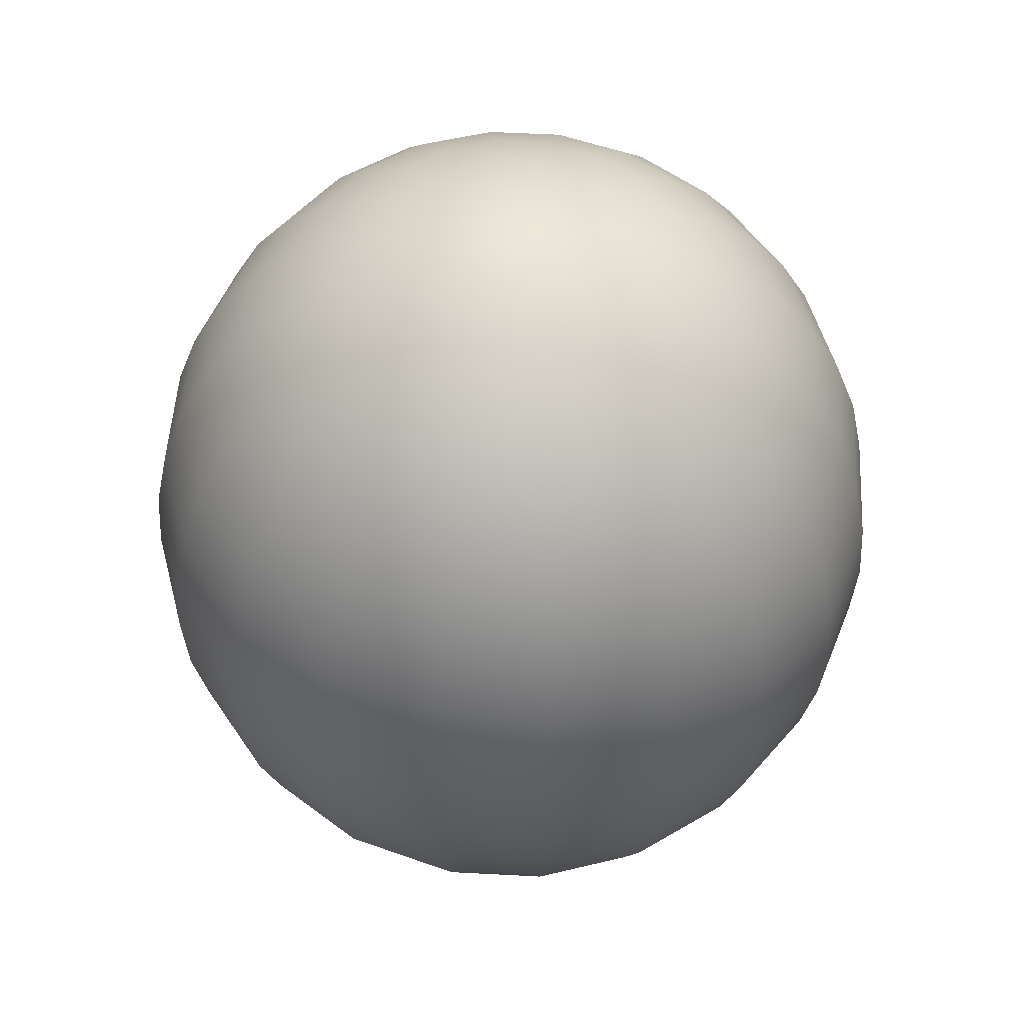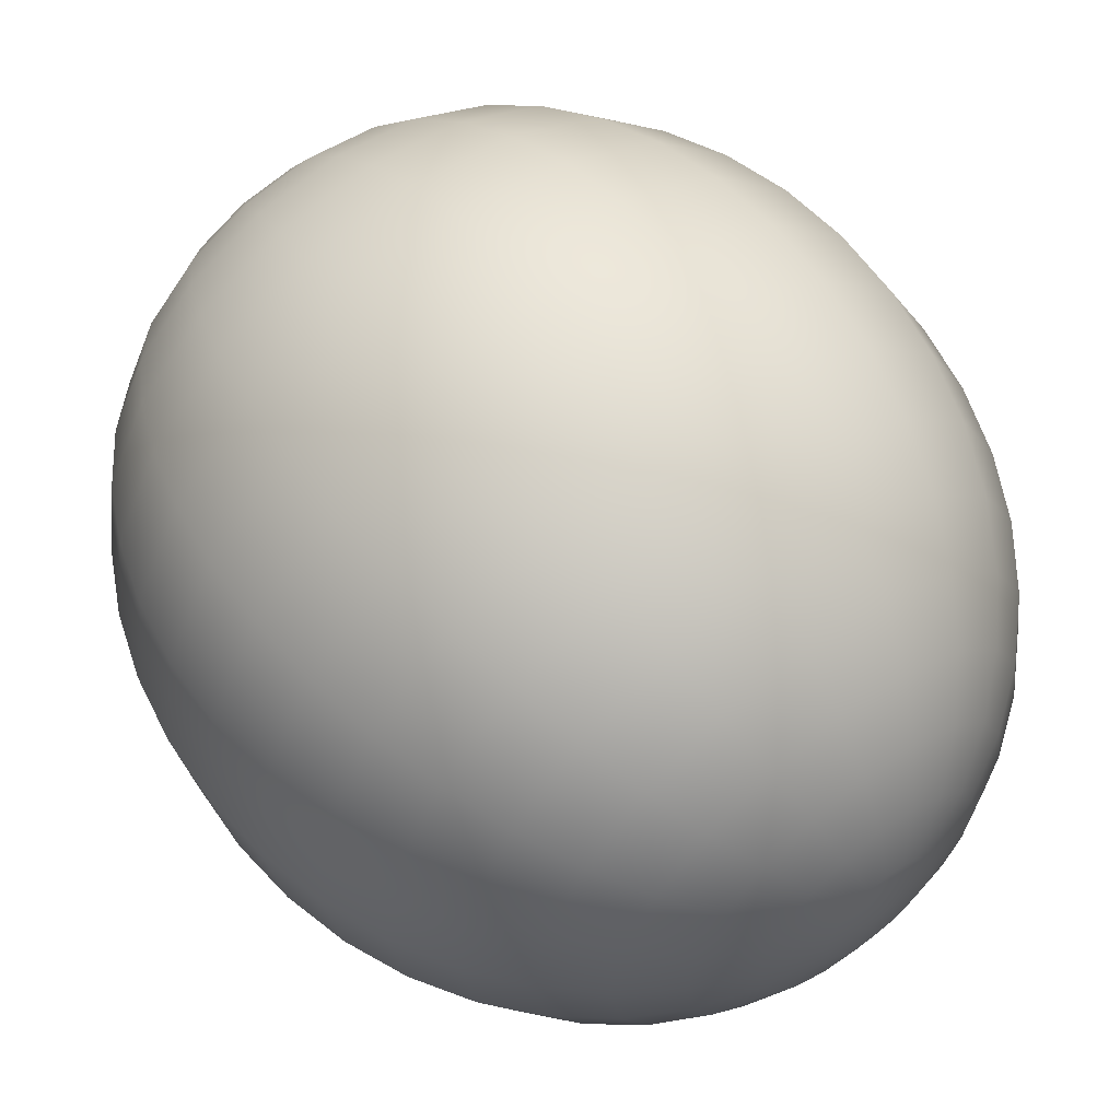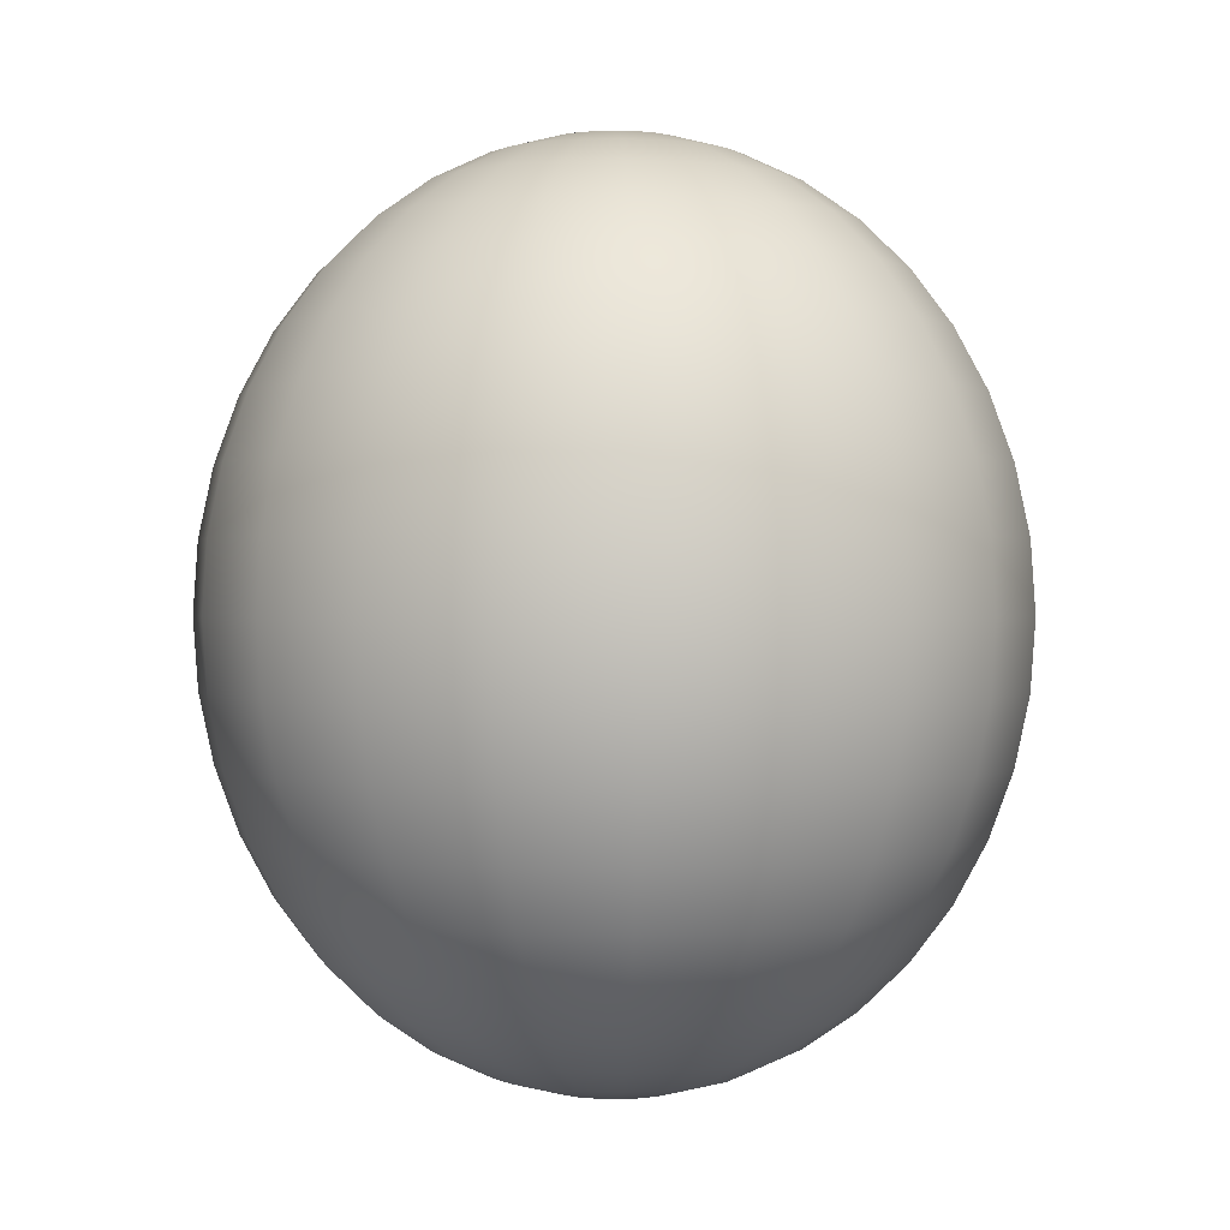
<metadata>
{"format":"obj","ext":"obj","renderer":"f3d","projection":"perspective","resolution":1024,"background":"white","views":[{"elev":51.8,"azim":-23.7,"up":"+Z"},{"elev":59.1,"azim":-38.3,"up":"+Y"},{"elev":0.6,"azim":15.1,"up":"+Z"}]}
</metadata>
<code>
g default
v 0.1488 0.9458 7.815
v 0.1266 0.9894 7.815
v 0.09195 1.024 7.815
v 0.04834 1.046 7.815
v 0 1.054 7.815
v -0.04834 1.046 7.815
v -0.09195 1.024 7.815
v -0.1266 0.9894 7.815
v -0.1488 0.9458 7.815
v -0.1564 0.8975 7.815
v -0.1488 0.8491 7.815
v -0.1266 0.8055 7.815
v -0.09195 0.7709 7.815
v -0.04834 0.7487 7.815
v -0 0.741 7.815
v 0.04834 0.7487 7.815
v 0.09195 0.7709 7.815
v 0.1266 0.8055 7.815
v 0.1488 0.8491 7.815
v 0.1564 0.8975 7.815
v 0.2939 0.993 7.857
v 0.25 1.079 7.857
v 0.1816 1.147 7.857
v 0.09549 1.191 7.857
v 0 1.206 7.857
v -0.09549 1.191 7.857
v -0.1816 1.147 7.857
v -0.25 1.079 7.857
v -0.2939 0.993 7.857
v -0.309 0.8975 7.857
v -0.2939 0.802 7.857
v -0.25 0.7158 7.857
v -0.1816 0.6475 7.857
v -0.09549 0.6036 7.857
v -0 0.5884 7.857
v 0.09549 0.6036 7.857
v 0.1816 0.6475 7.857
v 0.25 0.7158 7.857
v 0.2939 0.802 7.857
v 0.309 0.8975 7.857
v 0.4318 1.038 7.925
v 0.3673 1.164 7.925
v 0.2668 1.265 7.925
v 0.1403 1.329 7.925
v 0 1.351 7.925
v -0.1403 1.329 7.925
v -0.2668 1.265 7.925
v -0.3673 1.164 7.925
v -0.4318 1.038 7.925
v -0.454 0.8975 7.925
v -0.4318 0.7572 7.925
v -0.3673 0.6306 7.925
v -0.2668 0.5302 7.925
v -0.1403 0.4657 7.925
v -0 0.4435 7.925
v 0.1403 0.4657 7.925
v 0.2668 0.5302 7.925
v 0.3673 0.6306 7.925
v 0.4318 0.7572 7.925
v 0.454 0.8975 7.925
v 0.559 1.079 8.019
v 0.4755 1.243 8.019
v 0.3455 1.373 8.019
v 0.1816 1.456 8.019
v 0 1.485 8.019
v -0.1816 1.456 8.019
v -0.3455 1.373 8.019
v -0.4755 1.243 8.019
v -0.559 1.079 8.019
v -0.5878 0.8975 8.019
v -0.559 0.7158 8.019
v -0.4755 0.552 8.019
v -0.3455 0.4219 8.019
v -0.1816 0.3384 8.019
v -0 0.3097 8.019
v 0.1816 0.3384 8.019
v 0.3455 0.4219 8.019
v 0.4755 0.552 8.019
v 0.559 0.7158 8.019
v 0.5878 0.8975 8.019
v 0.6725 1.116 8.135
v 0.5721 1.313 8.135
v 0.4156 1.47 8.135
v 0.2185 1.57 8.135
v 0 1.605 8.135
v -0.2185 1.57 8.135
v -0.4156 1.47 8.135
v -0.5721 1.313 8.135
v -0.6725 1.116 8.135
v -0.7071 0.8975 8.135
v -0.6725 0.679 8.135
v -0.5721 0.4818 8.135
v -0.4156 0.3254 8.135
v -0.2185 0.225 8.135
v -0 0.1904 8.135
v 0.2185 0.225 8.135
v 0.4156 0.3254 8.135
v 0.5721 0.4818 8.135
v 0.6725 0.679 8.135
v 0.7071 0.8975 8.135
v 0.7694 1.147 8.272
v 0.6545 1.373 8.272
v 0.4755 1.552 8.272
v 0.25 1.667 8.272
v 0 1.706 8.272
v -0.25 1.667 8.272
v -0.4755 1.552 8.272
v -0.6545 1.373 8.272
v -0.7694 1.147 8.272
v -0.809 0.8975 8.272
v -0.7694 0.6475 8.272
v -0.6545 0.4219 8.272
v -0.4755 0.243 8.272
v -0.25 0.128 8.272
v -0 0.08844 8.272
v 0.25 0.128 8.272
v 0.4755 0.243 8.272
v 0.6545 0.4219 8.272
v 0.7694 0.6475 8.272
v 0.809 0.8975 8.272
v 0.8474 1.173 8.425
v 0.7208 1.421 8.425
v 0.5237 1.618 8.425
v 0.2753 1.745 8.425
v 0 1.788 8.425
v -0.2753 1.745 8.425
v -0.5237 1.618 8.425
v -0.7208 1.421 8.425
v -0.8474 1.173 8.425
v -0.891 0.8975 8.425
v -0.8474 0.6221 8.425
v -0.7208 0.3737 8.425
v -0.5237 0.1766 8.425
v -0.2753 0.05006 8.425
v -0 0.006456 8.425
v 0.2753 0.05006 8.425
v 0.5237 0.1766 8.425
v 0.7208 0.3737 8.425
v 0.8474 0.6221 8.425
v 0.891 0.8975 8.425
v 0.9045 1.191 8.59
v 0.7694 1.456 8.59
v 0.559 1.667 8.59
v 0.2939 1.802 8.59
v 0 1.849 8.59
v -0.2939 1.802 8.59
v -0.559 1.667 8.59
v -0.7694 1.456 8.59
v -0.9045 1.191 8.59
v -0.9511 0.8975 8.59
v -0.9045 0.6036 8.59
v -0.7694 0.3384 8.59
v -0.559 0.128 8.59
v -0.2939 -0.007046 8.59
v -0 -0.05359 8.59
v 0.2939 -0.007046 8.59
v 0.559 0.128 8.59
v 0.7694 0.3384 8.59
v 0.9045 0.6036 8.59
v 0.9511 0.8975 8.59
v 0.9393 1.203 8.765
v 0.7991 1.478 8.765
v 0.5805 1.697 8.765
v 0.3052 1.837 8.765
v 0 1.885 8.765
v -0.3052 1.837 8.765
v -0.5805 1.697 8.765
v -0.7991 1.478 8.765
v -0.9393 1.203 8.765
v -0.9877 0.8975 8.765
v -0.9393 0.5923 8.765
v -0.7991 0.3169 8.765
v -0.5805 0.09841 8.765
v -0.3052 -0.04188 8.765
v -0 -0.09023 8.765
v 0.3052 -0.04188 8.765
v 0.5805 0.09841 8.765
v 0.7991 0.3169 8.765
v 0.9393 0.5923 8.765
v 0.9877 0.8975 8.765
v 0.9511 1.206 8.943
v 0.809 1.485 8.943
v 0.5878 1.706 8.943
v 0.309 1.849 8.943
v 0 1.897 8.943
v -0.309 1.849 8.943
v -0.5878 1.706 8.943
v -0.809 1.485 8.943
v -0.9511 1.206 8.943
v -1 0.8975 8.943
v -0.9511 0.5884 8.943
v -0.809 0.3097 8.943
v -0.5878 0.08844 8.943
v -0.309 -0.05359 8.943
v -0 -0.1025 8.943
v 0.309 -0.05359 8.943
v 0.5878 0.08844 8.943
v 0.809 0.3097 8.943
v 0.9511 0.5884 8.943
v 1 0.8975 8.943
v 0.9393 1.203 9.122
v 0.7991 1.478 9.122
v 0.5805 1.697 9.122
v 0.3052 1.837 9.122
v 0 1.885 9.122
v -0.3052 1.837 9.122
v -0.5805 1.697 9.122
v -0.7991 1.478 9.122
v -0.9393 1.203 9.122
v -0.9877 0.8975 9.122
v -0.9393 0.5923 9.122
v -0.7991 0.3169 9.122
v -0.5805 0.09841 9.122
v -0.3052 -0.04188 9.122
v -0 -0.09023 9.122
v 0.3052 -0.04188 9.122
v 0.5805 0.09841 9.122
v 0.7991 0.3169 9.122
v 0.9393 0.5923 9.122
v 0.9877 0.8975 9.122
v 0.9045 1.191 9.296
v 0.7694 1.456 9.296
v 0.559 1.667 9.296
v 0.2939 1.802 9.296
v 0 1.849 9.296
v -0.2939 1.802 9.296
v -0.559 1.667 9.296
v -0.7694 1.456 9.296
v -0.9045 1.191 9.296
v -0.9511 0.8975 9.296
v -0.9045 0.6036 9.296
v -0.7694 0.3384 9.296
v -0.559 0.128 9.296
v -0.2939 -0.007046 9.296
v -0 -0.05359 9.296
v 0.2939 -0.007046 9.296
v 0.559 0.128 9.296
v 0.7694 0.3384 9.296
v 0.9045 0.6036 9.296
v 0.9511 0.8975 9.296
v 0.8474 1.173 9.462
v 0.7208 1.421 9.462
v 0.5237 1.618 9.462
v 0.2753 1.745 9.462
v 0 1.788 9.462
v -0.2753 1.745 9.462
v -0.5237 1.618 9.462
v -0.7208 1.421 9.462
v -0.8474 1.173 9.462
v -0.891 0.8975 9.462
v -0.8474 0.6221 9.462
v -0.7208 0.3737 9.462
v -0.5237 0.1766 9.462
v -0.2753 0.05006 9.462
v -0 0.006456 9.462
v 0.2753 0.05006 9.462
v 0.5237 0.1766 9.462
v 0.7208 0.3737 9.462
v 0.8474 0.6221 9.462
v 0.891 0.8975 9.462
v 0.7694 1.147 9.615
v 0.6545 1.373 9.615
v 0.4755 1.552 9.615
v 0.25 1.667 9.615
v 0 1.706 9.615
v -0.25 1.667 9.615
v -0.4755 1.552 9.615
v -0.6545 1.373 9.615
v -0.7694 1.147 9.615
v -0.809 0.8975 9.615
v -0.7694 0.6475 9.615
v -0.6545 0.4219 9.615
v -0.4755 0.243 9.615
v -0.25 0.128 9.615
v -0 0.08844 9.615
v 0.25 0.128 9.615
v 0.4755 0.243 9.615
v 0.6545 0.4219 9.615
v 0.7694 0.6475 9.615
v 0.809 0.8975 9.615
v 0.6725 1.116 9.751
v 0.5721 1.313 9.751
v 0.4156 1.47 9.751
v 0.2185 1.57 9.751
v 0 1.605 9.751
v -0.2185 1.57 9.751
v -0.4156 1.47 9.751
v -0.5721 1.313 9.751
v -0.6725 1.116 9.751
v -0.7071 0.8975 9.751
v -0.6725 0.679 9.751
v -0.5721 0.4818 9.751
v -0.4156 0.3254 9.751
v -0.2185 0.225 9.751
v -0 0.1904 9.751
v 0.2185 0.225 9.751
v 0.4156 0.3254 9.751
v 0.5721 0.4818 9.751
v 0.6725 0.679 9.751
v 0.7071 0.8975 9.751
v 0.559 1.079 9.867
v 0.4755 1.243 9.867
v 0.3455 1.373 9.867
v 0.1816 1.456 9.867
v 0 1.485 9.867
v -0.1816 1.456 9.867
v -0.3455 1.373 9.867
v -0.4755 1.243 9.867
v -0.559 1.079 9.867
v -0.5878 0.8975 9.867
v -0.559 0.7158 9.867
v -0.4755 0.552 9.867
v -0.3455 0.4219 9.867
v -0.1816 0.3384 9.867
v -0 0.3097 9.867
v 0.1816 0.3384 9.867
v 0.3455 0.4219 9.867
v 0.4755 0.552 9.867
v 0.559 0.7158 9.867
v 0.5878 0.8975 9.867
v 0.4318 1.038 9.961
v 0.3673 1.164 9.961
v 0.2668 1.265 9.961
v 0.1403 1.329 9.961
v 0 1.351 9.961
v -0.1403 1.329 9.961
v -0.2668 1.265 9.961
v -0.3673 1.164 9.961
v -0.4318 1.038 9.961
v -0.454 0.8975 9.961
v -0.4318 0.7572 9.961
v -0.3673 0.6306 9.961
v -0.2668 0.5302 9.961
v -0.1403 0.4657 9.961
v -0 0.4435 9.961
v 0.1403 0.4657 9.961
v 0.2668 0.5302 9.961
v 0.3673 0.6306 9.961
v 0.4318 0.7572 9.961
v 0.454 0.8975 9.961
v 0.2939 0.993 10.03
v 0.25 1.079 10.03
v 0.1816 1.147 10.03
v 0.09549 1.191 10.03
v 0 1.206 10.03
v -0.09549 1.191 10.03
v -0.1816 1.147 10.03
v -0.25 1.079 10.03
v -0.2939 0.993 10.03
v -0.309 0.8975 10.03
v -0.2939 0.802 10.03
v -0.25 0.7158 10.03
v -0.1816 0.6475 10.03
v -0.09549 0.6036 10.03
v -0 0.5884 10.03
v 0.09549 0.6036 10.03
v 0.1816 0.6475 10.03
v 0.25 0.7158 10.03
v 0.2939 0.802 10.03
v 0.309 0.8975 10.03
v 0.1488 0.9458 10.07
v 0.1266 0.9894 10.07
v 0.09195 1.024 10.07
v 0.04834 1.046 10.07
v 0 1.054 10.07
v -0.04834 1.046 10.07
v -0.09195 1.024 10.07
v -0.1266 0.9894 10.07
v -0.1488 0.9458 10.07
v -0.1564 0.8975 10.07
v -0.1488 0.8491 10.07
v -0.1266 0.8055 10.07
v -0.09195 0.7709 10.07
v -0.04834 0.7487 10.07
v -0 0.741 10.07
v 0.04834 0.7487 10.07
v 0.09195 0.7709 10.07
v 0.1266 0.8055 10.07
v 0.1488 0.8491 10.07
v 0.1564 0.8975 10.07
v 0 0.8975 7.801
v 0 0.8975 10.09
g pSphere1
f 1 2 22 21
f 2 3 23 22
f 3 4 24 23
f 4 5 25 24
f 5 6 26 25
f 6 7 27 26
f 7 8 28 27
f 8 9 29 28
f 9 10 30 29
f 10 11 31 30
f 11 12 32 31
f 12 13 33 32
f 13 14 34 33
f 14 15 35 34
f 15 16 36 35
f 16 17 37 36
f 17 18 38 37
f 18 19 39 38
f 19 20 40 39
f 20 1 21 40
f 21 22 42 41
f 22 23 43 42
f 23 24 44 43
f 24 25 45 44
f 25 26 46 45
f 26 27 47 46
f 27 28 48 47
f 28 29 49 48
f 29 30 50 49
f 30 31 51 50
f 31 32 52 51
f 32 33 53 52
f 33 34 54 53
f 34 35 55 54
f 35 36 56 55
f 36 37 57 56
f 37 38 58 57
f 38 39 59 58
f 39 40 60 59
f 40 21 41 60
f 41 42 62 61
f 42 43 63 62
f 43 44 64 63
f 44 45 65 64
f 45 46 66 65
f 46 47 67 66
f 47 48 68 67
f 48 49 69 68
f 49 50 70 69
f 50 51 71 70
f 51 52 72 71
f 52 53 73 72
f 53 54 74 73
f 54 55 75 74
f 55 56 76 75
f 56 57 77 76
f 57 58 78 77
f 58 59 79 78
f 59 60 80 79
f 60 41 61 80
f 61 62 82 81
f 62 63 83 82
f 63 64 84 83
f 64 65 85 84
f 65 66 86 85
f 66 67 87 86
f 67 68 88 87
f 68 69 89 88
f 69 70 90 89
f 70 71 91 90
f 71 72 92 91
f 72 73 93 92
f 73 74 94 93
f 74 75 95 94
f 75 76 96 95
f 76 77 97 96
f 77 78 98 97
f 78 79 99 98
f 79 80 100 99
f 80 61 81 100
f 81 82 102 101
f 82 83 103 102
f 83 84 104 103
f 84 85 105 104
f 85 86 106 105
f 86 87 107 106
f 87 88 108 107
f 88 89 109 108
f 89 90 110 109
f 90 91 111 110
f 91 92 112 111
f 92 93 113 112
f 93 94 114 113
f 94 95 115 114
f 95 96 116 115
f 96 97 117 116
f 97 98 118 117
f 98 99 119 118
f 99 100 120 119
f 100 81 101 120
f 101 102 122 121
f 102 103 123 122
f 103 104 124 123
f 104 105 125 124
f 105 106 126 125
f 106 107 127 126
f 107 108 128 127
f 108 109 129 128
f 109 110 130 129
f 110 111 131 130
f 111 112 132 131
f 112 113 133 132
f 113 114 134 133
f 114 115 135 134
f 115 116 136 135
f 116 117 137 136
f 117 118 138 137
f 118 119 139 138
f 119 120 140 139
f 120 101 121 140
f 121 122 142 141
f 122 123 143 142
f 123 124 144 143
f 124 125 145 144
f 125 126 146 145
f 126 127 147 146
f 127 128 148 147
f 128 129 149 148
f 129 130 150 149
f 130 131 151 150
f 131 132 152 151
f 132 133 153 152
f 133 134 154 153
f 134 135 155 154
f 135 136 156 155
f 136 137 157 156
f 137 138 158 157
f 138 139 159 158
f 139 140 160 159
f 140 121 141 160
f 141 142 162 161
f 142 143 163 162
f 143 144 164 163
f 144 145 165 164
f 145 146 166 165
f 146 147 167 166
f 147 148 168 167
f 148 149 169 168
f 149 150 170 169
f 150 151 171 170
f 151 152 172 171
f 152 153 173 172
f 153 154 174 173
f 154 155 175 174
f 155 156 176 175
f 156 157 177 176
f 157 158 178 177
f 158 159 179 178
f 159 160 180 179
f 160 141 161 180
f 161 162 182 181
f 162 163 183 182
f 163 164 184 183
f 164 165 185 184
f 165 166 186 185
f 166 167 187 186
f 167 168 188 187
f 168 169 189 188
f 169 170 190 189
f 170 171 191 190
f 171 172 192 191
f 172 173 193 192
f 173 174 194 193
f 174 175 195 194
f 175 176 196 195
f 176 177 197 196
f 177 178 198 197
f 178 179 199 198
f 179 180 200 199
f 180 161 181 200
f 181 182 202 201
f 182 183 203 202
f 183 184 204 203
f 184 185 205 204
f 185 186 206 205
f 186 187 207 206
f 187 188 208 207
f 188 189 209 208
f 189 190 210 209
f 190 191 211 210
f 191 192 212 211
f 192 193 213 212
f 193 194 214 213
f 194 195 215 214
f 195 196 216 215
f 196 197 217 216
f 197 198 218 217
f 198 199 219 218
f 199 200 220 219
f 200 181 201 220
f 201 202 222 221
f 202 203 223 222
f 203 204 224 223
f 204 205 225 224
f 205 206 226 225
f 206 207 227 226
f 207 208 228 227
f 208 209 229 228
f 209 210 230 229
f 210 211 231 230
f 211 212 232 231
f 212 213 233 232
f 213 214 234 233
f 214 215 235 234
f 215 216 236 235
f 216 217 237 236
f 217 218 238 237
f 218 219 239 238
f 219 220 240 239
f 220 201 221 240
f 221 222 242 241
f 222 223 243 242
f 223 224 244 243
f 224 225 245 244
f 225 226 246 245
f 226 227 247 246
f 227 228 248 247
f 228 229 249 248
f 229 230 250 249
f 230 231 251 250
f 231 232 252 251
f 232 233 253 252
f 233 234 254 253
f 234 235 255 254
f 235 236 256 255
f 236 237 257 256
f 237 238 258 257
f 238 239 259 258
f 239 240 260 259
f 240 221 241 260
f 241 242 262 261
f 242 243 263 262
f 243 244 264 263
f 244 245 265 264
f 245 246 266 265
f 246 247 267 266
f 247 248 268 267
f 248 249 269 268
f 249 250 270 269
f 250 251 271 270
f 251 252 272 271
f 252 253 273 272
f 253 254 274 273
f 254 255 275 274
f 255 256 276 275
f 256 257 277 276
f 257 258 278 277
f 258 259 279 278
f 259 260 280 279
f 260 241 261 280
f 261 262 282 281
f 262 263 283 282
f 263 264 284 283
f 264 265 285 284
f 265 266 286 285
f 266 267 287 286
f 267 268 288 287
f 268 269 289 288
f 269 270 290 289
f 270 271 291 290
f 271 272 292 291
f 272 273 293 292
f 273 274 294 293
f 274 275 295 294
f 275 276 296 295
f 276 277 297 296
f 277 278 298 297
f 278 279 299 298
f 279 280 300 299
f 280 261 281 300
f 281 282 302 301
f 282 283 303 302
f 283 284 304 303
f 284 285 305 304
f 285 286 306 305
f 286 287 307 306
f 287 288 308 307
f 288 289 309 308
f 289 290 310 309
f 290 291 311 310
f 291 292 312 311
f 292 293 313 312
f 293 294 314 313
f 294 295 315 314
f 295 296 316 315
f 296 297 317 316
f 297 298 318 317
f 298 299 319 318
f 299 300 320 319
f 300 281 301 320
f 301 302 322 321
f 302 303 323 322
f 303 304 324 323
f 304 305 325 324
f 305 306 326 325
f 306 307 327 326
f 307 308 328 327
f 308 309 329 328
f 309 310 330 329
f 310 311 331 330
f 311 312 332 331
f 312 313 333 332
f 313 314 334 333
f 314 315 335 334
f 315 316 336 335
f 316 317 337 336
f 317 318 338 337
f 318 319 339 338
f 319 320 340 339
f 320 301 321 340
f 321 322 342 341
f 322 323 343 342
f 323 324 344 343
f 324 325 345 344
f 325 326 346 345
f 326 327 347 346
f 327 328 348 347
f 328 329 349 348
f 329 330 350 349
f 330 331 351 350
f 331 332 352 351
f 332 333 353 352
f 333 334 354 353
f 334 335 355 354
f 335 336 356 355
f 336 337 357 356
f 337 338 358 357
f 338 339 359 358
f 339 340 360 359
f 340 321 341 360
f 341 342 362 361
f 342 343 363 362
f 343 344 364 363
f 344 345 365 364
f 345 346 366 365
f 346 347 367 366
f 347 348 368 367
f 348 349 369 368
f 349 350 370 369
f 350 351 371 370
f 351 352 372 371
f 352 353 373 372
f 353 354 374 373
f 354 355 375 374
f 355 356 376 375
f 356 357 377 376
f 357 358 378 377
f 358 359 379 378
f 359 360 380 379
f 360 341 361 380
f 2 1 381
f 3 2 381
f 4 3 381
f 5 4 381
f 6 5 381
f 7 6 381
f 8 7 381
f 9 8 381
f 10 9 381
f 11 10 381
f 12 11 381
f 13 12 381
f 14 13 381
f 15 14 381
f 16 15 381
f 17 16 381
f 18 17 381
f 19 18 381
f 20 19 381
f 1 20 381
f 361 362 382
f 362 363 382
f 363 364 382
f 364 365 382
f 365 366 382
f 366 367 382
f 367 368 382
f 368 369 382
f 369 370 382
f 370 371 382
f 371 372 382
f 372 373 382
f 373 374 382
f 374 375 382
f 375 376 382
f 376 377 382
f 377 378 382
f 378 379 382
f 379 380 382
f 380 361 382

</code>
